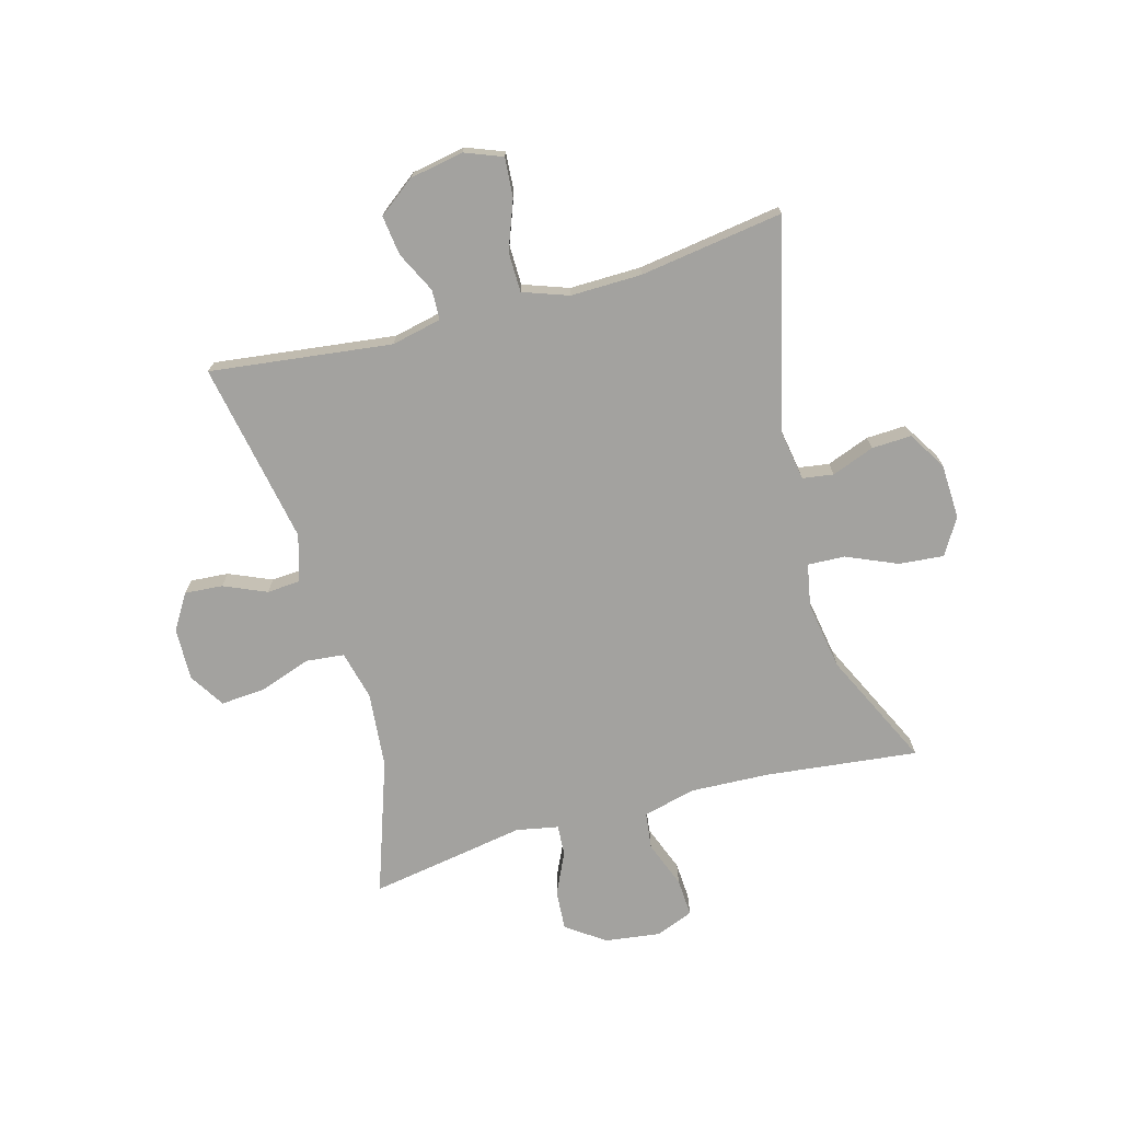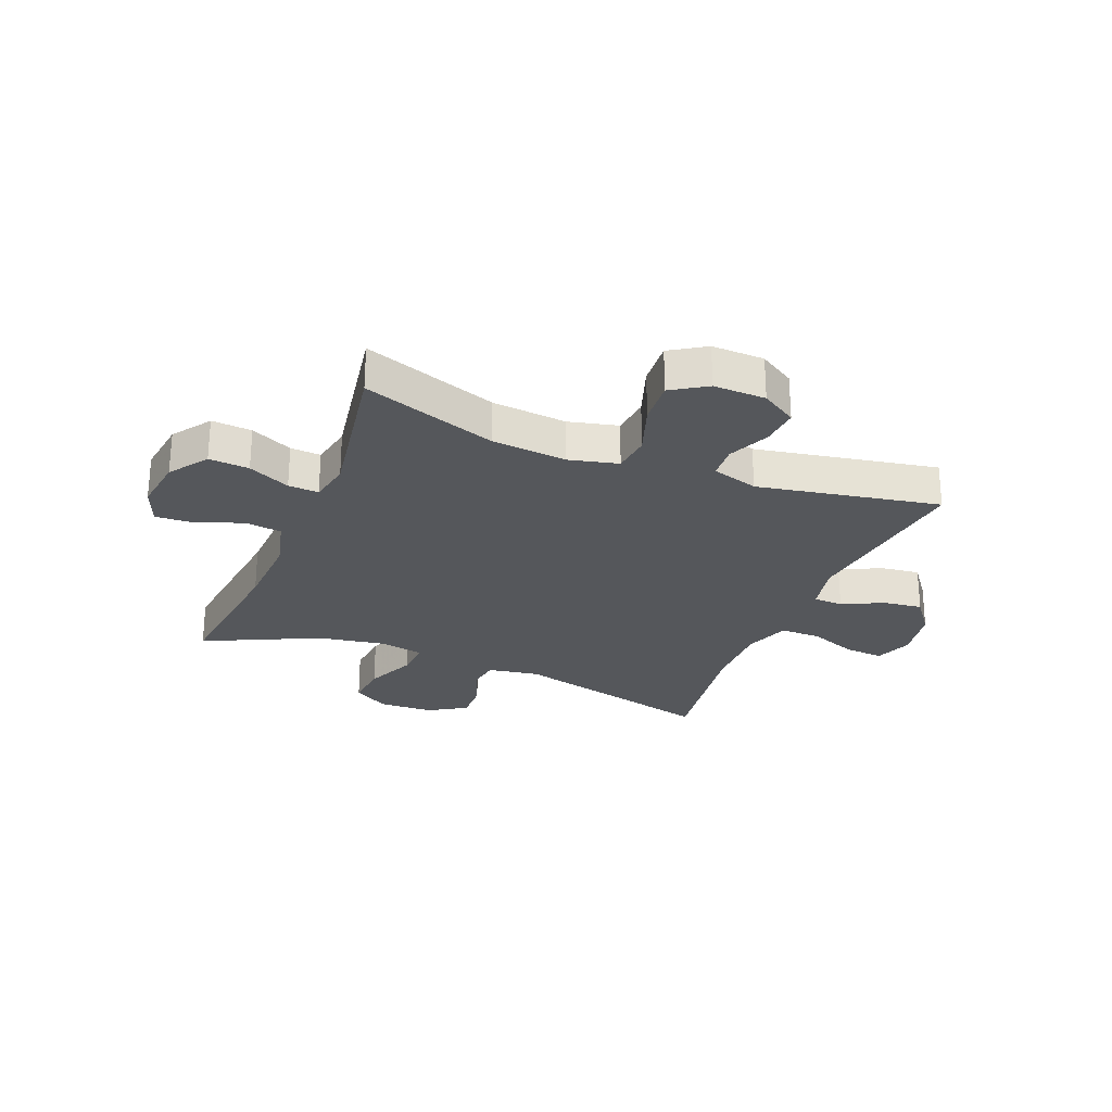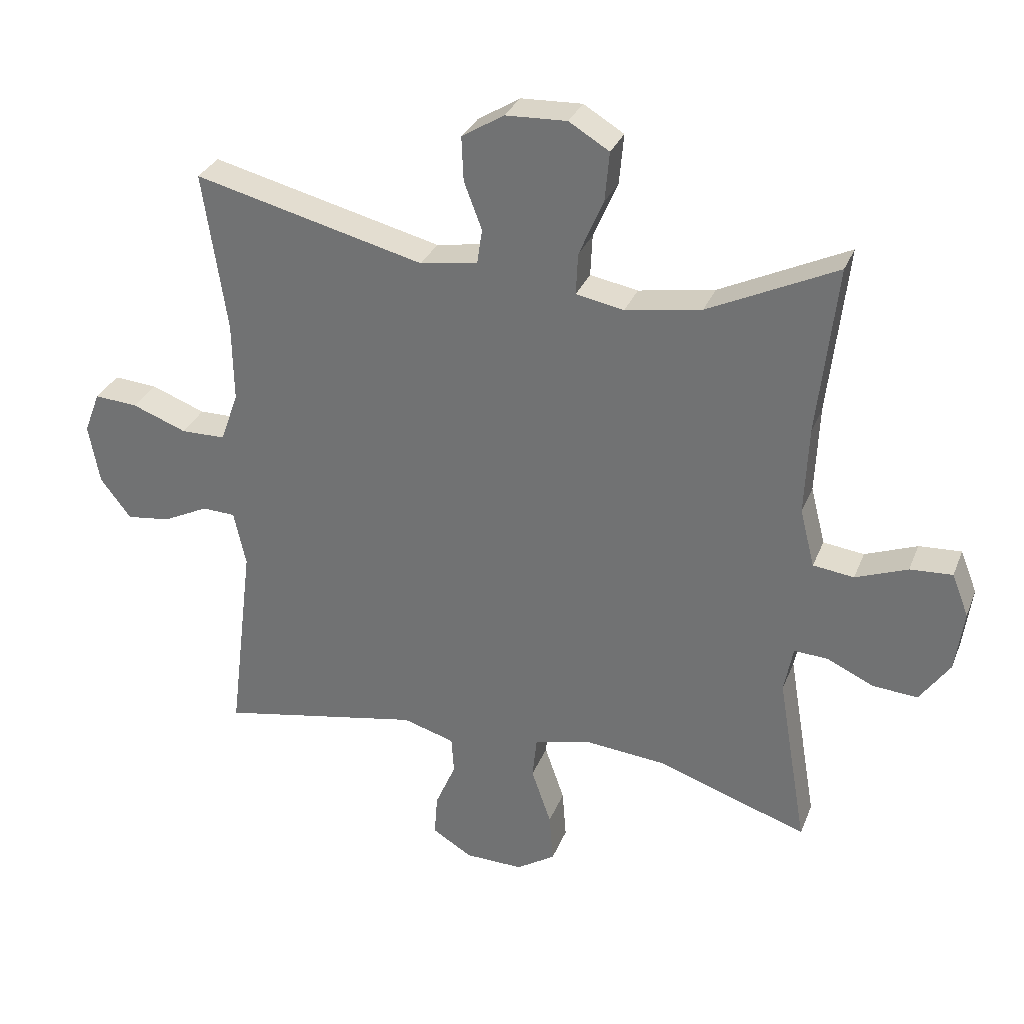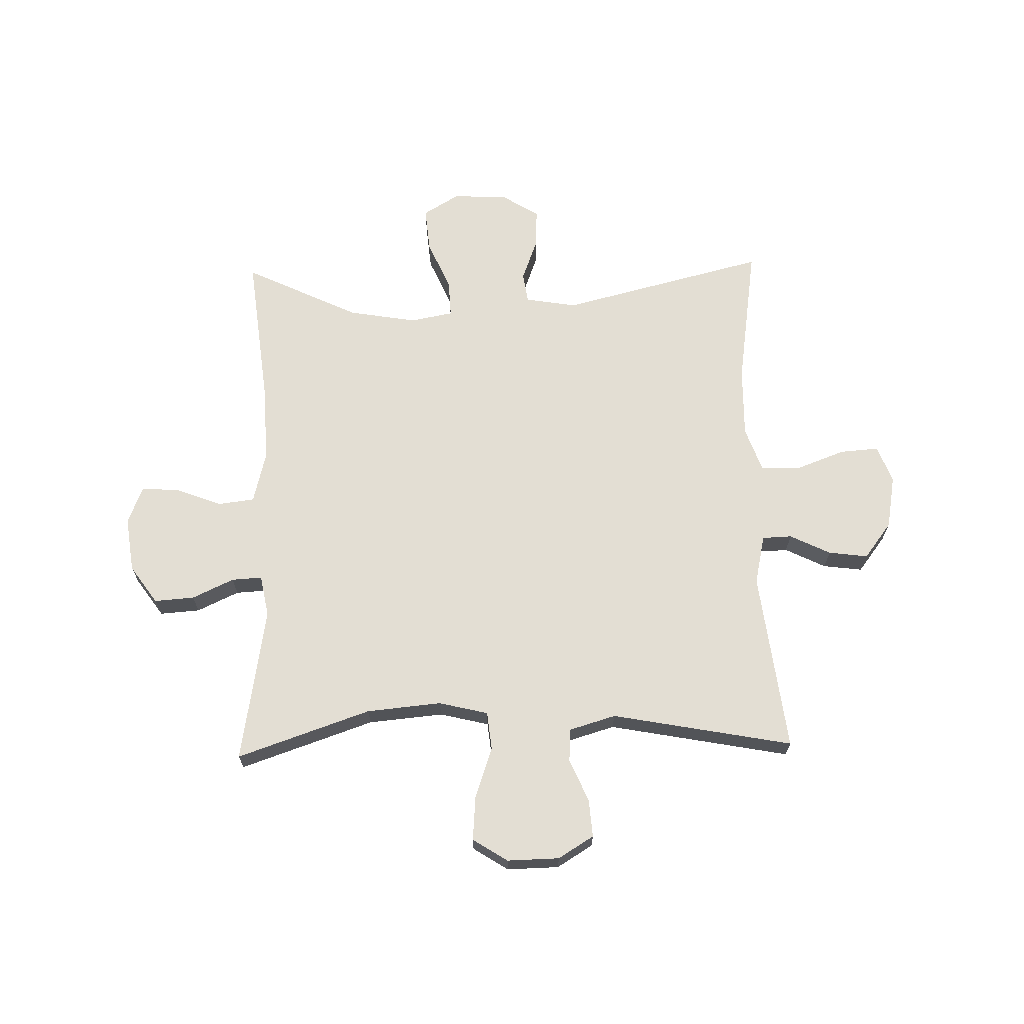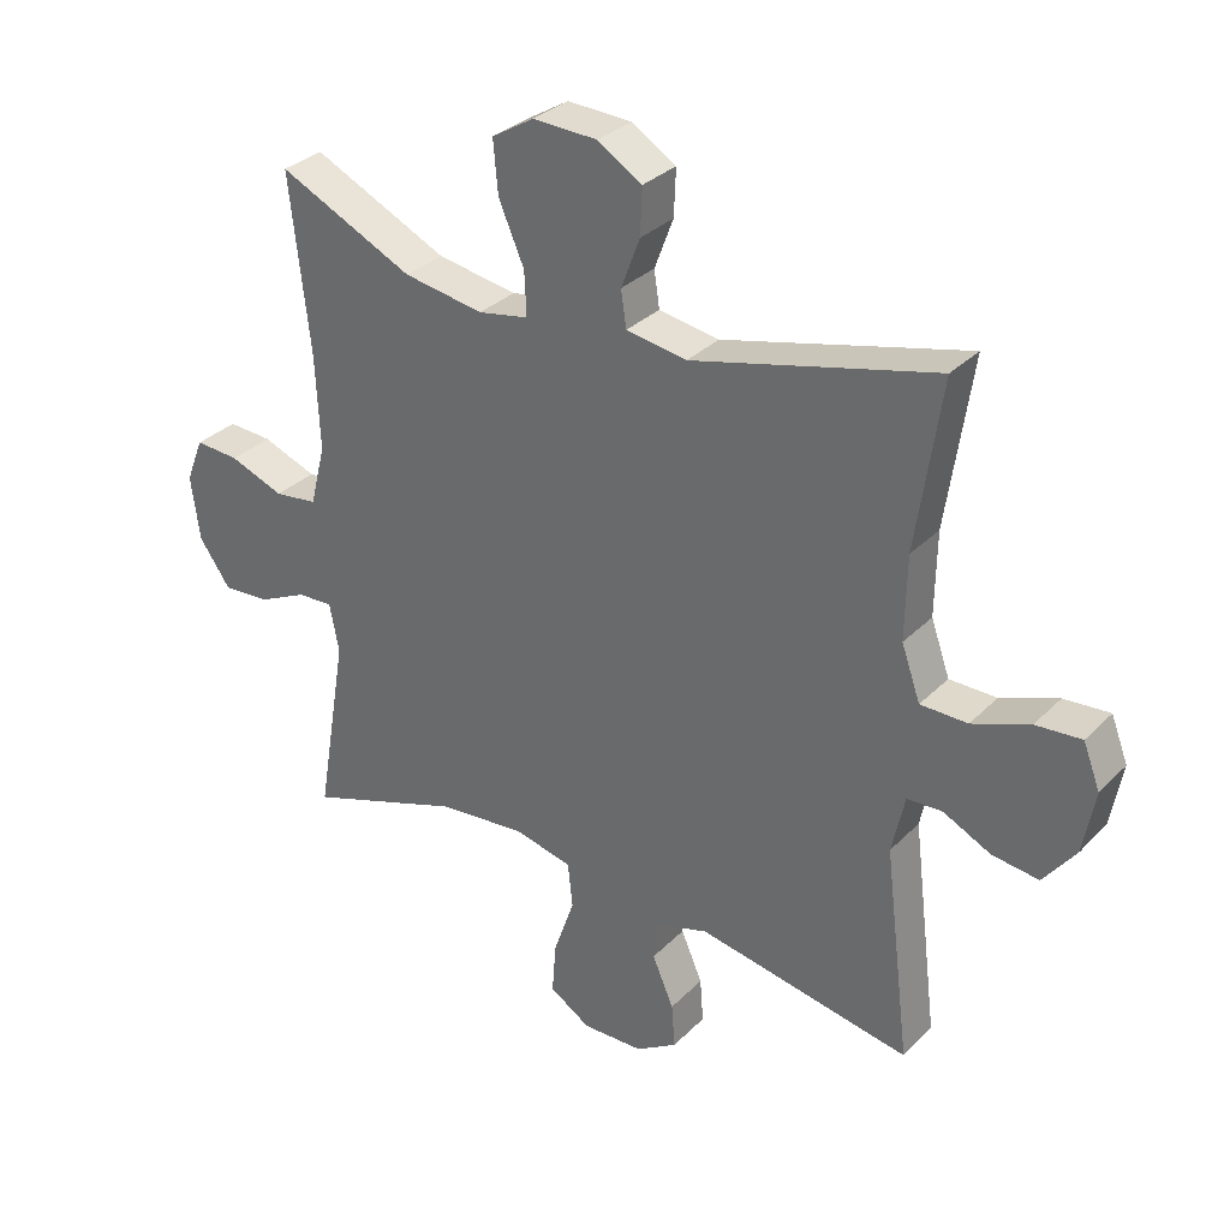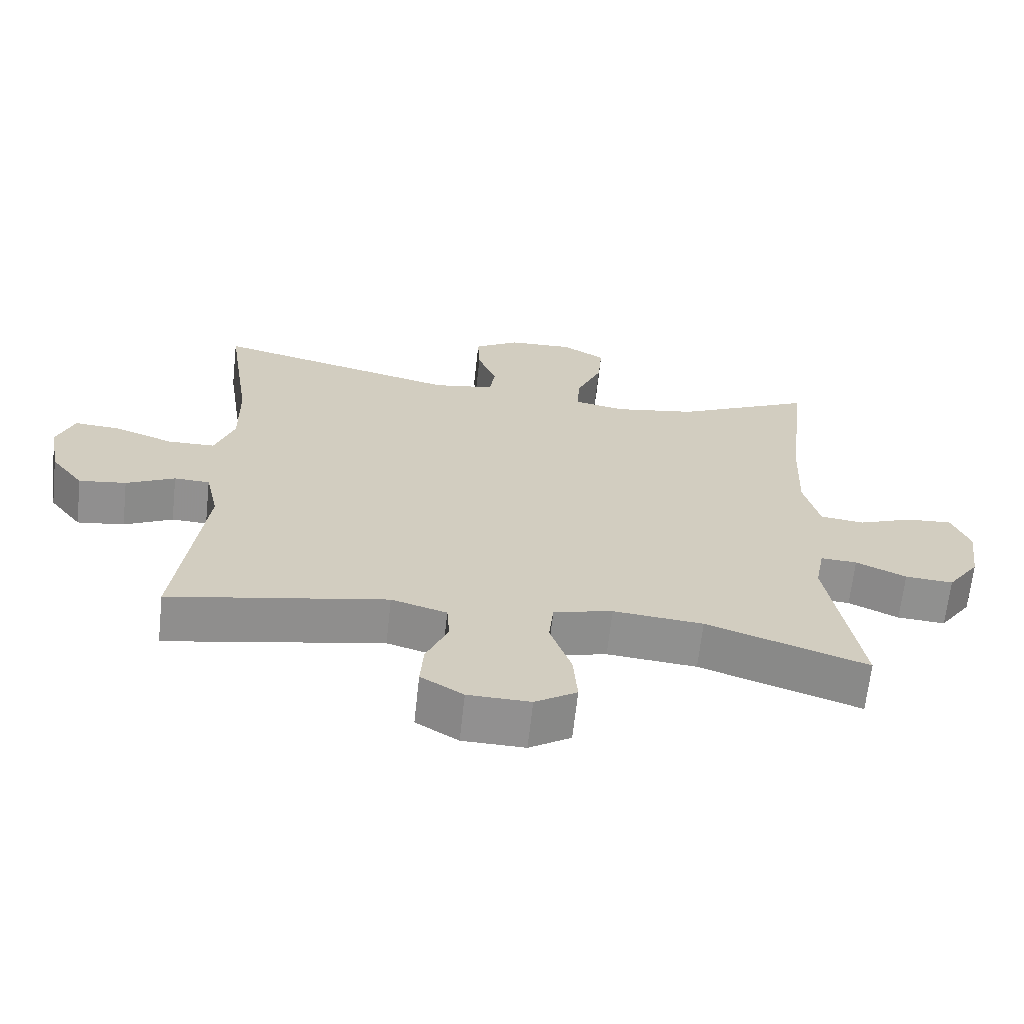
<metadata>
{"format":"obj","ext":"obj","renderer":"f3d","projection":"perspective","resolution":1024,"background":"white","views":[{"elev":-72.5,"azim":-74.5,"up":"+Y"},{"elev":-26.4,"azim":157.9,"up":"+Y"},{"elev":30.9,"azim":19.3,"up":"+Z"},{"elev":67.3,"azim":178.6,"up":"+Y"},{"elev":31.6,"azim":-144.0,"up":"+Z"},{"elev":-65.8,"azim":-6.2,"up":"+Z"}]}
</metadata>
<code>
v -0.5 0.07 -0.5
v -0.461 0.07 -0.184
v -0.48 0.07 -0.097
v -0.532 0.07 -0.095
v -0.603 0.07 -0.13
v -0.672 0.07 -0.139
v -0.72 0.07 -0.076
v -0.737 0.07 0.018
v -0.712 0.07 0.083
v -0.644 0.07 0.078
v -0.559 0.07 0.046
v -0.489 0.07 0.047
v -0.461 0.07 0.126
v -0.463 0.07 0.25
v -0.5 0.07 0.5
v -0.139 0.07 0.41
v -0.049 0.07 0.425
v -0.041 0.07 0.479
v -0.069 0.07 0.553
v -0.072 0.07 0.622
v -0.006 0.07 0.663
v 0.09 0.07 0.667
v 0.153 0.07 0.629
v 0.146 0.07 0.551
v 0.108 0.07 0.463
v 0.105 0.07 0.398
v 0.18 0.07 0.384
v 0.299 0.07 0.404
v 0.5 0.07 0.5
v 0.47 0.07 0.235
v 0.464 0.07 0.097
v 0.487 0.07 0.006
v 0.551 0.07 -0.002
v 0.632 0.07 0.029
v 0.698 0.07 0.033
v 0.724 0.07 -0.033
v 0.711 0.07 -0.129
v 0.664 0.07 -0.196
v 0.594 0.07 -0.191
v 0.521 0.07 -0.157
v 0.468 0.07 -0.154
v 0.454 0.07 -0.227
v 0.5 0.07 -0.5
v 0.266 0.07 -0.42
v 0.135 0.07 -0.408
v 0.049 0.07 -0.429
v 0.042 0.07 -0.496
v 0.073 0.07 -0.585
v 0.079 0.07 -0.663
v 0.018 0.07 -0.702
v -0.073 0.07 -0.7
v -0.135 0.07 -0.662
v -0.13 0.07 -0.596
v -0.098 0.07 -0.522
v -0.102 0.07 -0.464
v -0.183 0.07 -0.44
v -0.5 0 -0.5
v -0.461 0 -0.184
v -0.48 0 -0.097
v -0.532 0 -0.095
v -0.603 0 -0.13
v -0.672 0 -0.139
v -0.72 0 -0.076
v -0.737 0 0.018
v -0.712 0 0.083
v -0.644 0 0.078
v -0.559 0 0.046
v -0.489 0 0.047
v -0.461 0 0.126
v -0.463 0 0.25
v -0.5 0 0.5
v -0.139 0 0.41
v -0.049 0 0.425
v -0.041 0 0.479
v -0.069 0 0.553
v -0.072 0 0.622
v -0.006 0 0.663
v 0.09 0 0.667
v 0.153 0 0.629
v 0.146 0 0.551
v 0.108 0 0.463
v 0.105 0 0.398
v 0.18 0 0.384
v 0.299 0 0.404
v 0.5 0 0.5
v 0.47 0 0.235
v 0.464 0 0.097
v 0.487 0 0.006
v 0.551 0 -0.002
v 0.632 0 0.029
v 0.698 0 0.033
v 0.724 0 -0.033
v 0.711 0 -0.129
v 0.664 0 -0.196
v 0.594 0 -0.191
v 0.521 0 -0.157
v 0.468 0 -0.154
v 0.454 0 -0.227
v 0.5 0 -0.5
v 0.266 0 -0.42
v 0.135 0 -0.408
v 0.049 0 -0.429
v 0.042 0 -0.496
v 0.073 0 -0.585
v 0.079 0 -0.663
v 0.018 0 -0.702
v -0.073 0 -0.7
v -0.135 0 -0.662
v -0.13 0 -0.596
v -0.098 0 -0.522
v -0.102 0 -0.464
v -0.183 0 -0.44
f 51 52 53 54
f 51 54 55
f 50 51 55
f 47 48 49 50
f 46 47 50 55
f 45 46 55 56
f 42 43 44
f 41 42 44 45
f 37 38 39 40
f 37 40 41
f 36 37 41
f 33 34 35 36
f 32 33 36 41
f 31 32 41 45
f 28 29 30
f 27 28 30 31
f 26 27 31 45
f 22 23 24 25
f 22 25 26
f 18 19 20 21
f 17 18 21 22
f 14 15 16
f 13 14 16 17
f 12 13 17
f 8 9 10 11
f 8 11 12
f 7 8 12
f 4 5 6 7
f 3 4 7 12
f 2 3 12 17
f 56 1 2 17
f 26 45 56
f 17 22 26 56
f 110 109 108 107
f 111 110 107
f 111 107 106
f 106 105 104 103
f 111 106 103 102
f 112 111 102 101
f 100 99 98
f 101 100 98 97
f 96 95 94 93
f 97 96 93
f 97 93 92
f 92 91 90 89
f 97 92 89 88
f 101 97 88 87
f 86 85 84
f 87 86 84 83
f 101 87 83 82
f 81 80 79 78
f 82 81 78
f 77 76 75 74
f 78 77 74 73
f 72 71 70
f 73 72 70 69
f 73 69 68
f 67 66 65 64
f 68 67 64
f 68 64 63
f 63 62 61 60
f 68 63 60 59
f 73 68 59 58
f 73 58 57 112
f 112 101 82
f 112 82 78 73
f 1 57 58 2
f 2 58 59 3
f 3 59 60 4
f 4 60 61 5
f 5 61 62 6
f 6 62 63 7
f 7 63 64 8
f 8 64 65 9
f 9 65 66 10
f 10 66 67 11
f 11 67 68 12
f 12 68 69 13
f 13 69 70 14
f 14 70 71 15
f 15 71 72 16
f 16 72 73 17
f 17 73 74 18
f 18 74 75 19
f 19 75 76 20
f 20 76 77 21
f 21 77 78 22
f 22 78 79 23
f 23 79 80 24
f 24 80 81 25
f 25 81 82 26
f 26 82 83 27
f 27 83 84 28
f 28 84 85 29
f 29 85 86 30
f 30 86 87 31
f 31 87 88 32
f 32 88 89 33
f 33 89 90 34
f 34 90 91 35
f 35 91 92 36
f 36 92 93 37
f 37 93 94 38
f 38 94 95 39
f 39 95 96 40
f 40 96 97 41
f 41 97 98 42
f 42 98 99 43
f 43 99 100 44
f 44 100 101 45
f 45 101 102 46
f 46 102 103 47
f 47 103 104 48
f 48 104 105 49
f 49 105 106 50
f 50 106 107 51
f 51 107 108 52
f 52 108 109 53
f 53 109 110 54
f 54 110 111 55
f 55 111 112 56
f 56 112 57 1

</code>
